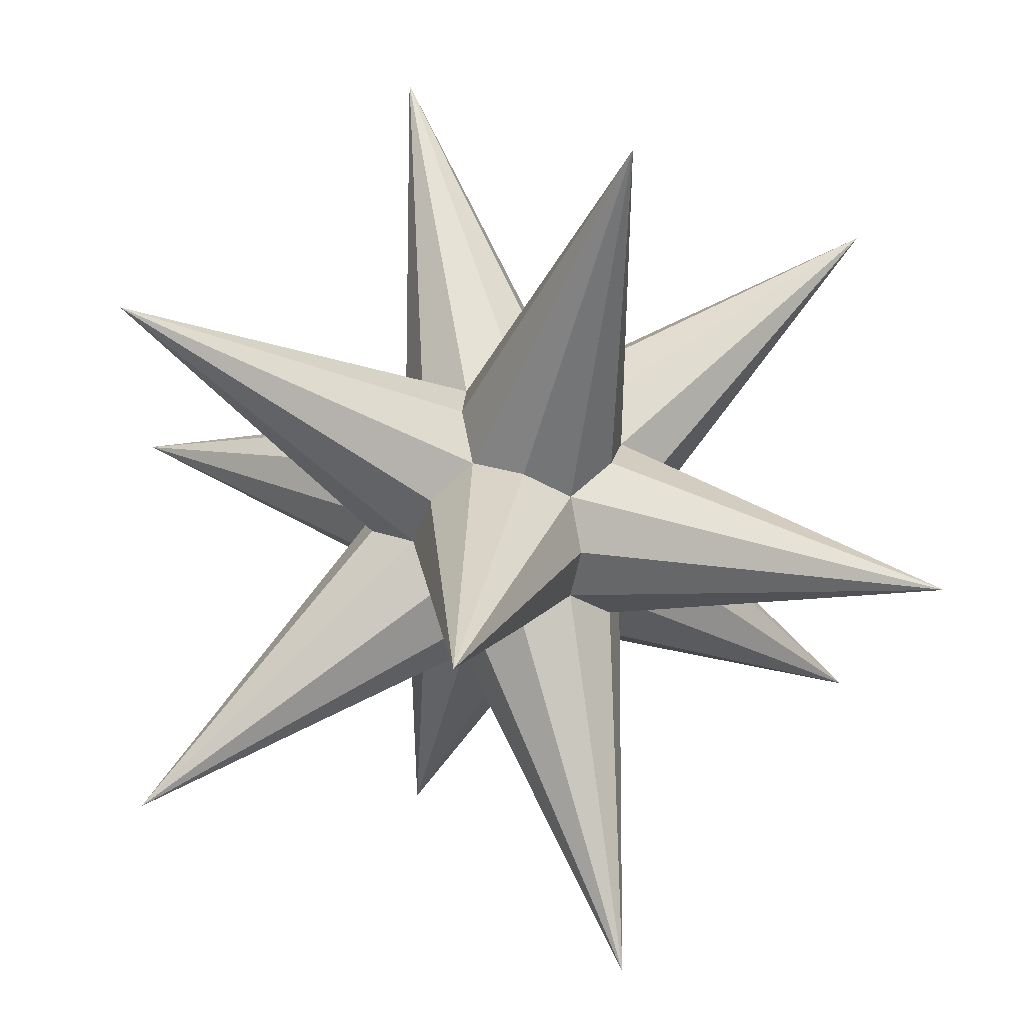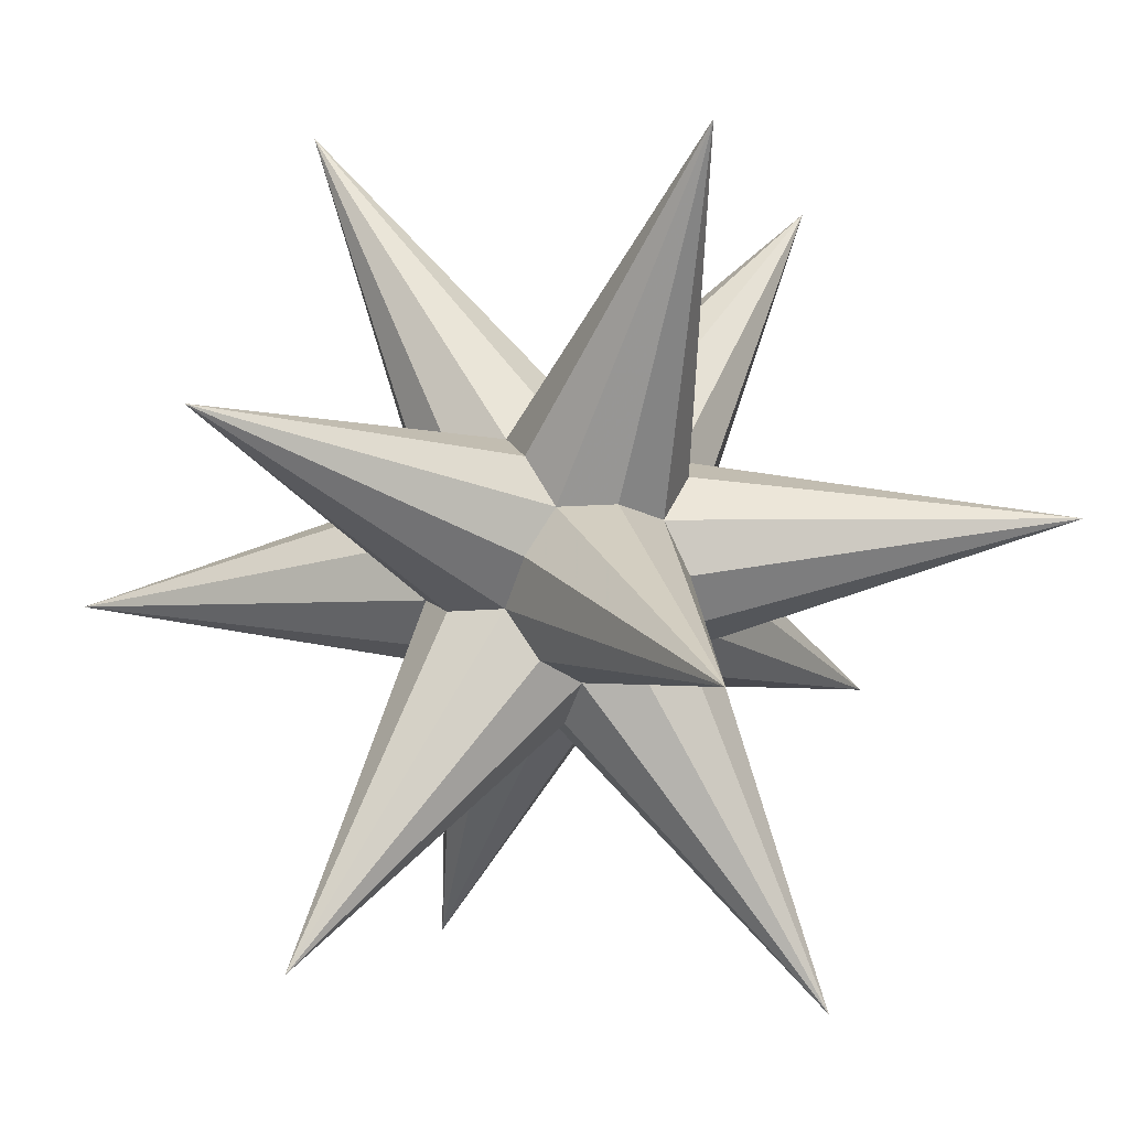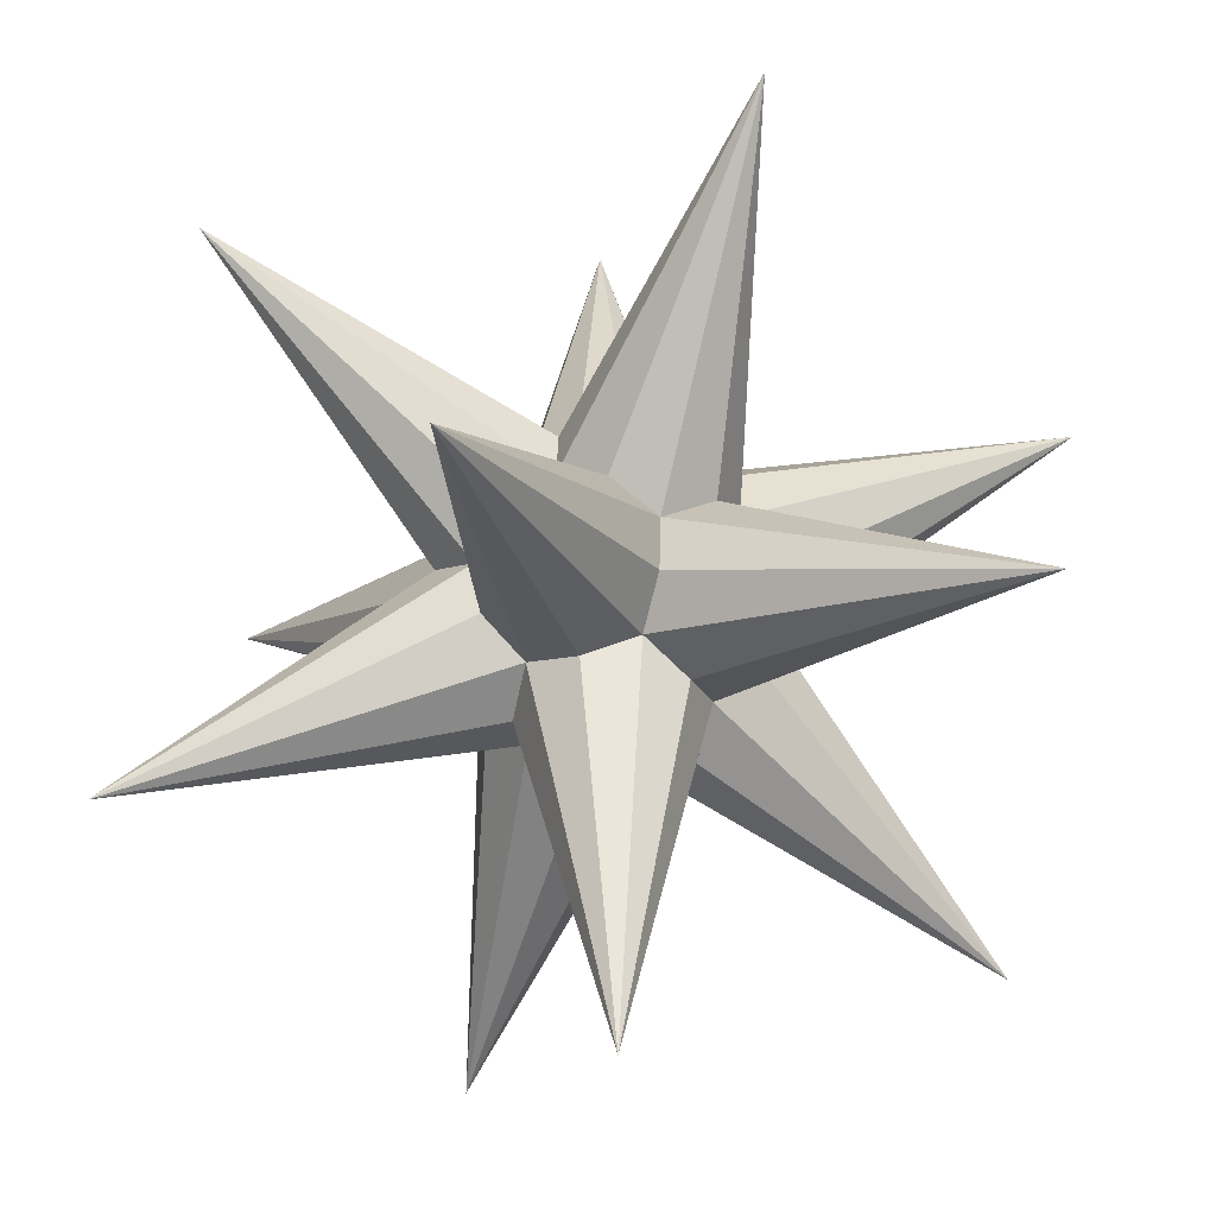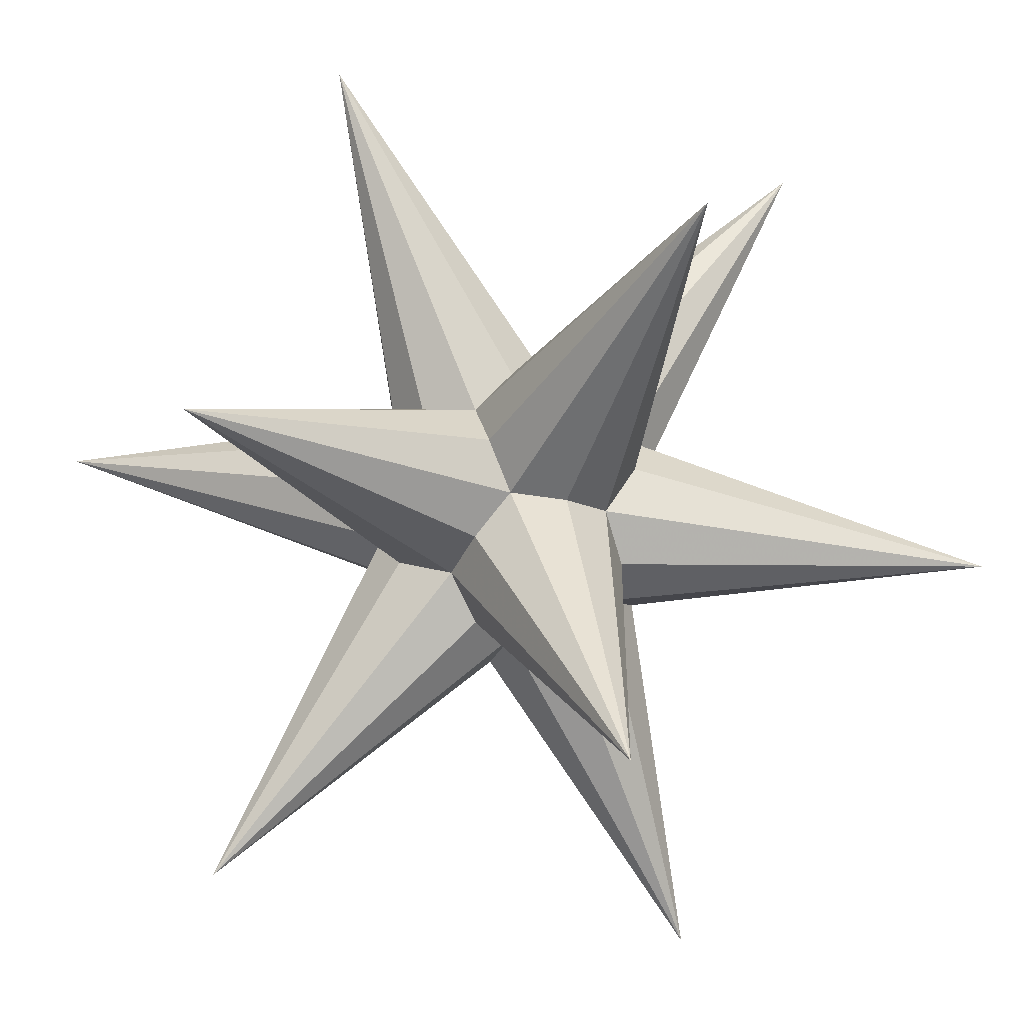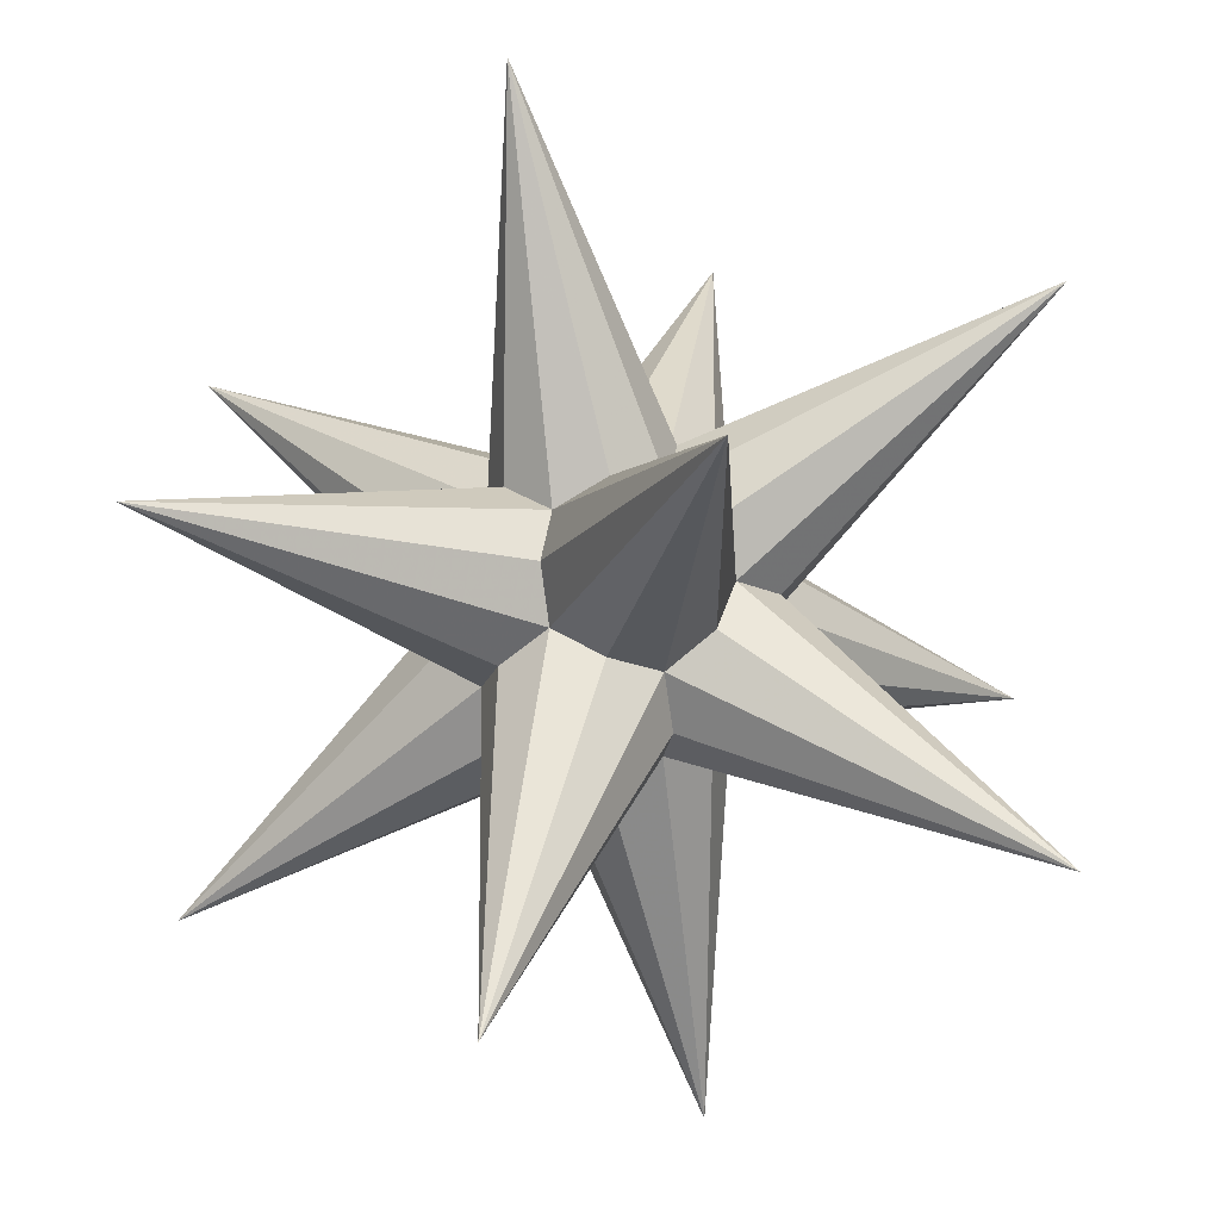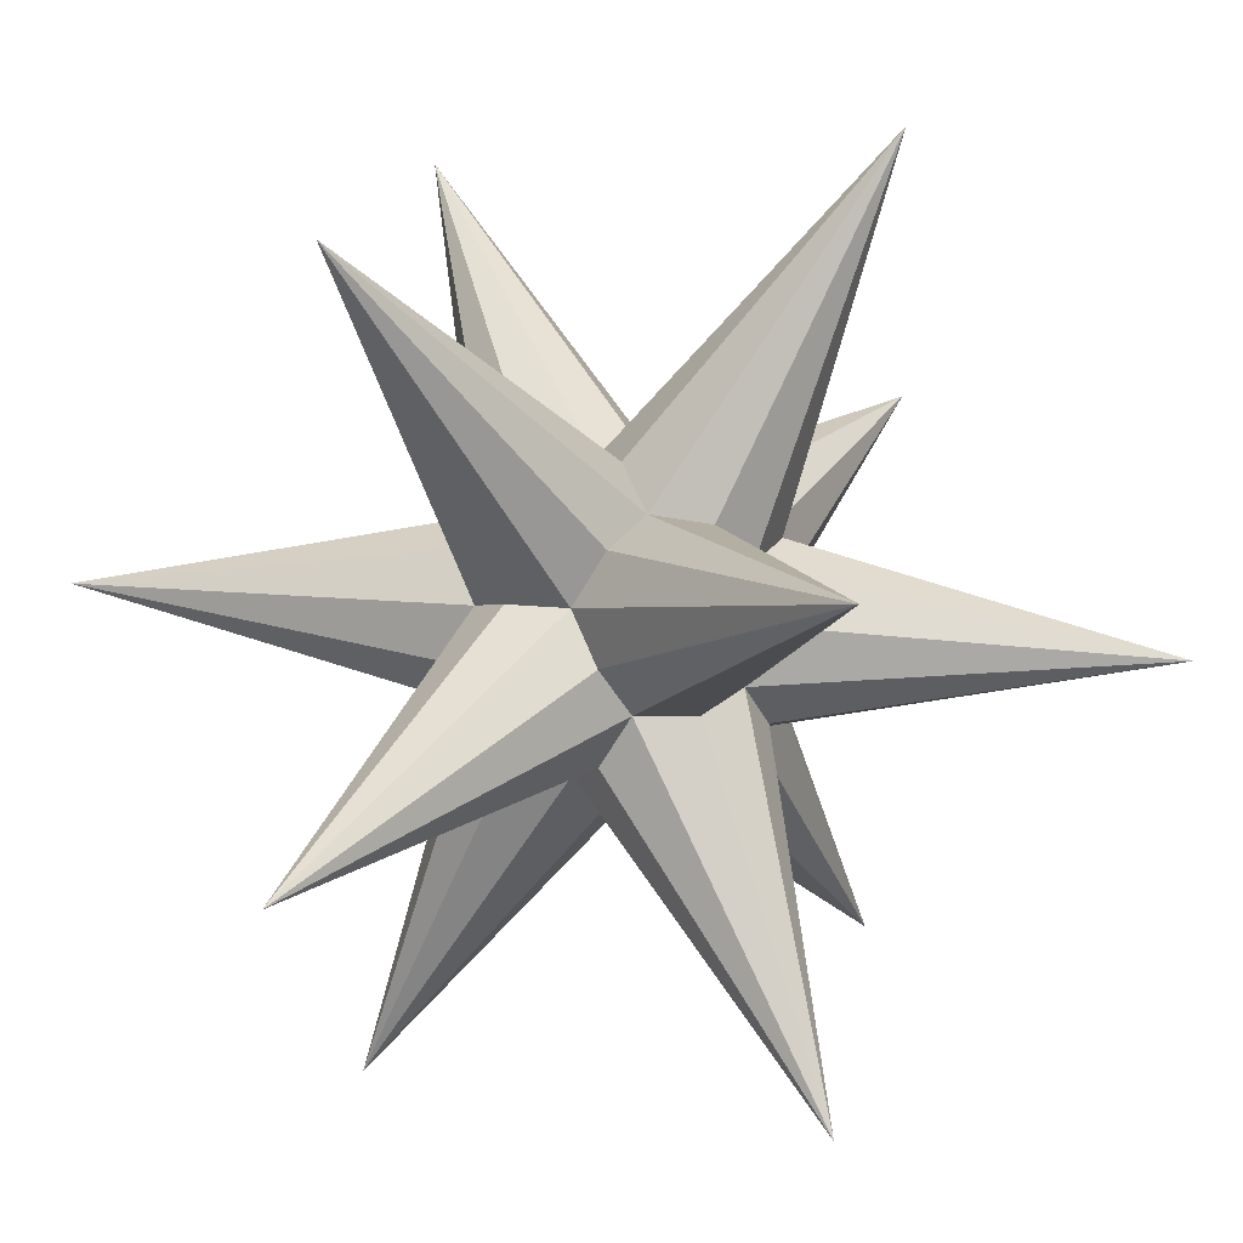
<metadata>
{"format":"obj","ext":"obj","renderer":"f3d","projection":"perspective","resolution":1024,"background":"white","views":[{"elev":16.4,"azim":154.3,"up":"+Y"},{"elev":-21.1,"azim":72.1,"up":"+Y"},{"elev":45.1,"azim":30.8,"up":"+Y"},{"elev":27.6,"azim":45.8,"up":"+Z"},{"elev":44.3,"azim":160.3,"up":"+Y"},{"elev":32.6,"azim":155.6,"up":"+Z"}]}
</metadata>
<code>
v 3.618 0 -5.854
v -3.618 0 5.854
v -3.618 0 -5.854
v 5.854 3.618 0
v 5.854 -3.618 0
v -5.854 3.618 0
v -5.854 -3.618 0
v 0 5.854 3.618
v 0 5.854 -3.618
v 0 -5.854 3.618
v 0 -5.854 -3.618
v 0 0 1.667
v 0 0 -1.667
v 1.667 0 0
v -1.667 0 0
v 0 1.667 0
v 0 -1.667 0
v 0.8541 0 1.382
v 0.8541 0 -1.382
v -0.8541 0 1.382
v -0.8541 0 -1.382
v 1.382 0.8541 0
v 1.382 -0.8541 0
v -1.382 0.8541 0
v -1.382 -0.8541 0
v 0 1.382 0.8541
v 0 1.382 -0.8541
v 0 -1.382 0.8541
v 0 -1.382 -0.8541
v 0.515 0.8333 1.348
v 0.515 0.8333 -1.348
v 0.515 -0.8333 1.348
v 0.515 -0.8333 -1.348
v -0.515 0.8333 1.348
v -0.515 0.8333 -1.348
v -0.515 -0.8333 1.348
v -0.515 -0.8333 -1.348
v 1.348 0.515 0.8333
v 1.348 0.515 -0.8333
v 1.348 -0.515 0.8333
v 1.348 -0.515 -0.8333
v -1.348 0.515 0.8333
v -1.348 0.515 -0.8333
v -1.348 -0.515 0.8333
v -1.348 -0.515 -0.8333
v 0.8333 1.348 0.515
v 0.8333 1.348 -0.515
v 0.8333 -1.348 0.515
v 0.8333 -1.348 -0.515
v -0.8333 1.348 0.515
v -0.8333 1.348 -0.515
v -0.8333 -1.348 0.515
v -0.8333 -1.348 -0.515
v 3.618 0 5.854
f 54 14 22
f 54 22 46
f 54 46 26
f 54 26 34
f 54 34 20
f 54 20 36
f 54 36 28
f 54 28 48
f 54 48 23
f 54 23 14
f 1 14 23
f 1 23 49
f 1 49 29
f 1 29 37
f 1 37 21
f 1 21 35
f 1 35 27
f 1 27 47
f 1 47 22
f 1 22 14
f 2 15 25
f 2 25 52
f 2 52 28
f 2 28 32
f 2 32 18
f 2 18 30
f 2 30 26
f 2 26 50
f 2 50 24
f 2 24 15
f 3 15 24
f 3 24 51
f 3 51 27
f 3 27 31
f 3 31 19
f 3 19 33
f 3 33 29
f 3 29 53
f 3 53 25
f 3 25 15
f 4 16 26
f 4 26 30
f 4 30 18
f 4 18 40
f 4 40 23
f 4 23 41
f 4 41 19
f 4 19 31
f 4 31 27
f 4 27 16
f 5 17 29
f 5 29 33
f 5 33 19
f 5 19 39
f 5 39 22
f 5 22 38
f 5 38 18
f 5 18 32
f 5 32 28
f 5 28 17
f 6 16 27
f 6 27 35
f 6 35 21
f 6 21 45
f 6 45 25
f 6 25 44
f 6 44 20
f 6 20 34
f 6 34 26
f 6 26 16
f 7 17 28
f 7 28 36
f 7 36 20
f 7 20 42
f 7 42 24
f 7 24 43
f 7 43 21
f 7 21 37
f 7 37 29
f 7 29 17
f 8 12 18
f 8 18 38
f 8 38 22
f 8 22 47
f 8 47 27
f 8 27 51
f 8 51 24
f 8 24 42
f 8 42 20
f 8 20 12
f 9 13 21
f 9 21 43
f 9 43 24
f 9 24 50
f 9 50 26
f 9 26 46
f 9 46 22
f 9 22 39
f 9 39 19
f 9 19 13
f 10 12 20
f 10 20 44
f 10 44 25
f 10 25 53
f 10 53 29
f 10 29 49
f 10 49 23
f 10 23 40
f 10 40 18
f 10 18 12
f 11 13 19
f 11 19 41
f 11 41 23
f 11 23 48
f 11 48 28
f 11 28 52
f 11 52 25
f 11 25 45
f 11 45 21
f 11 21 13

</code>
